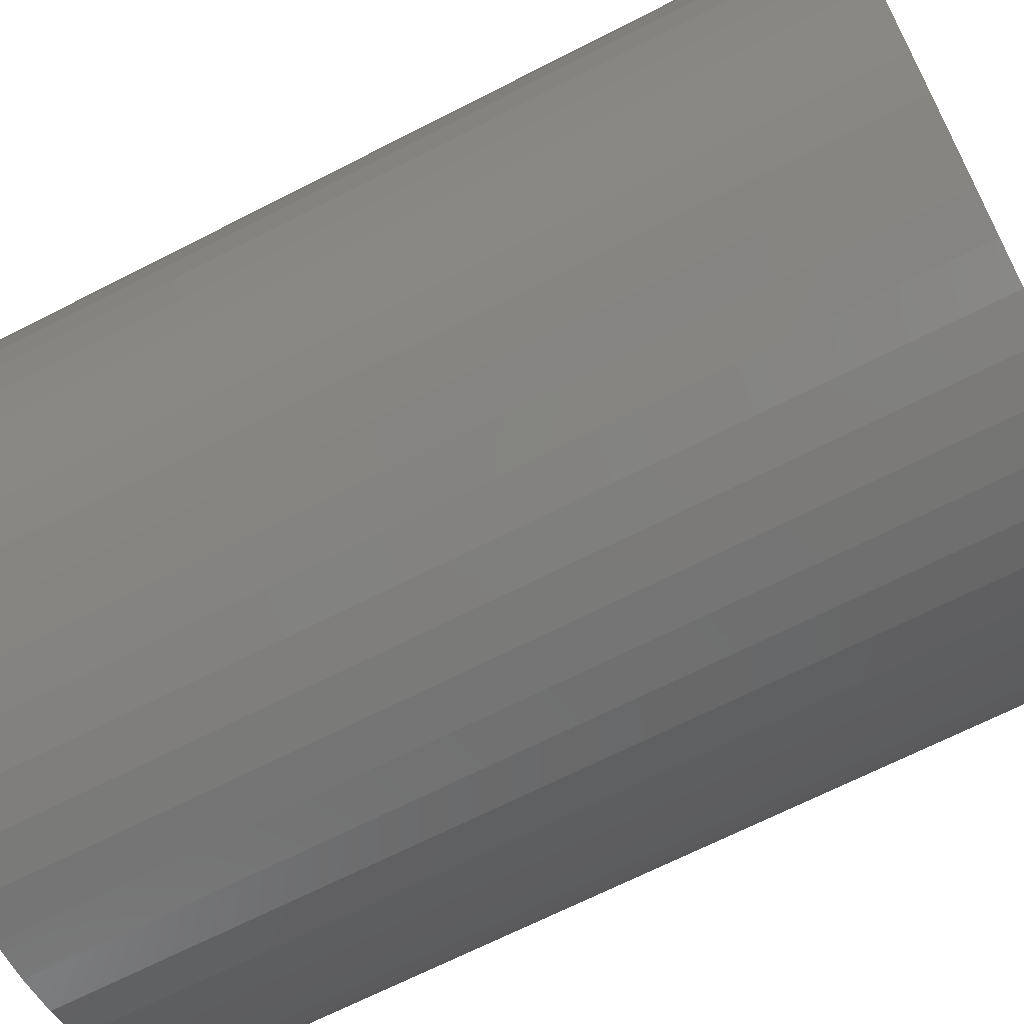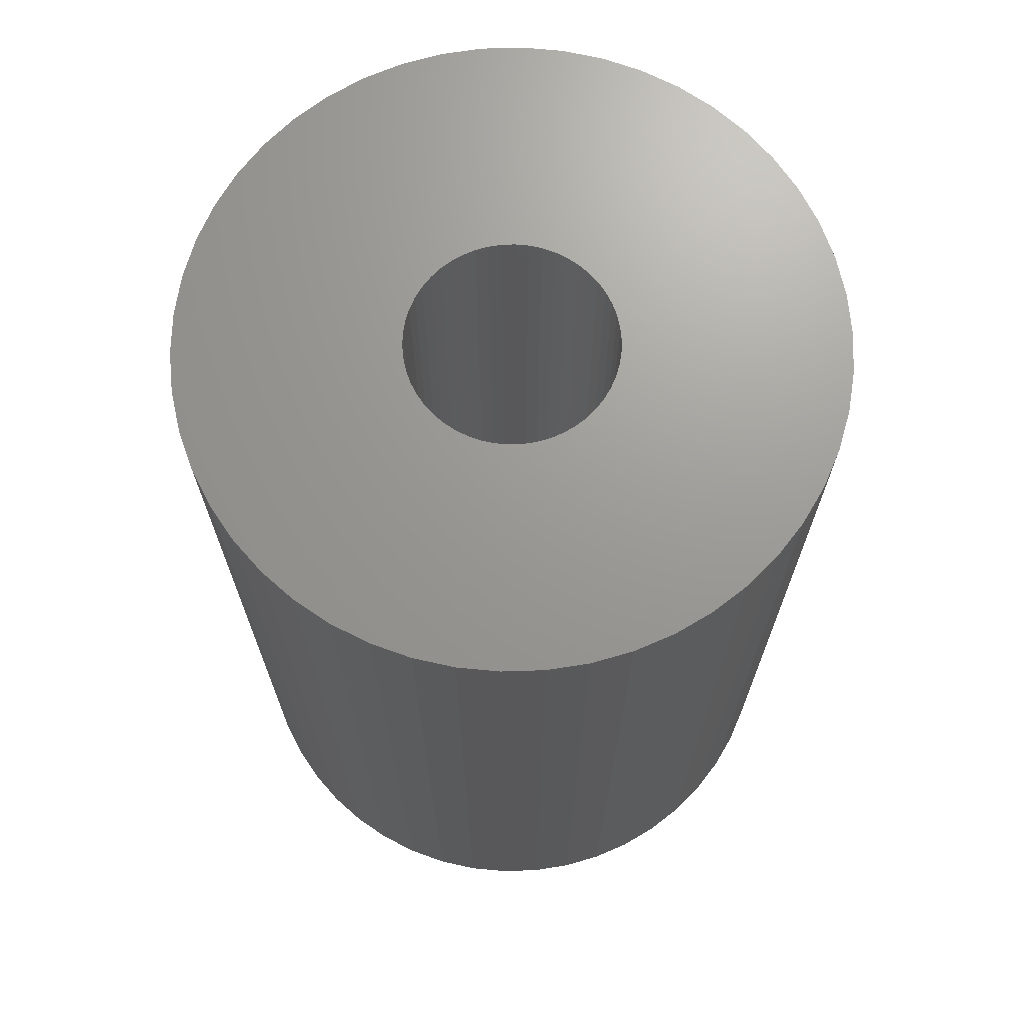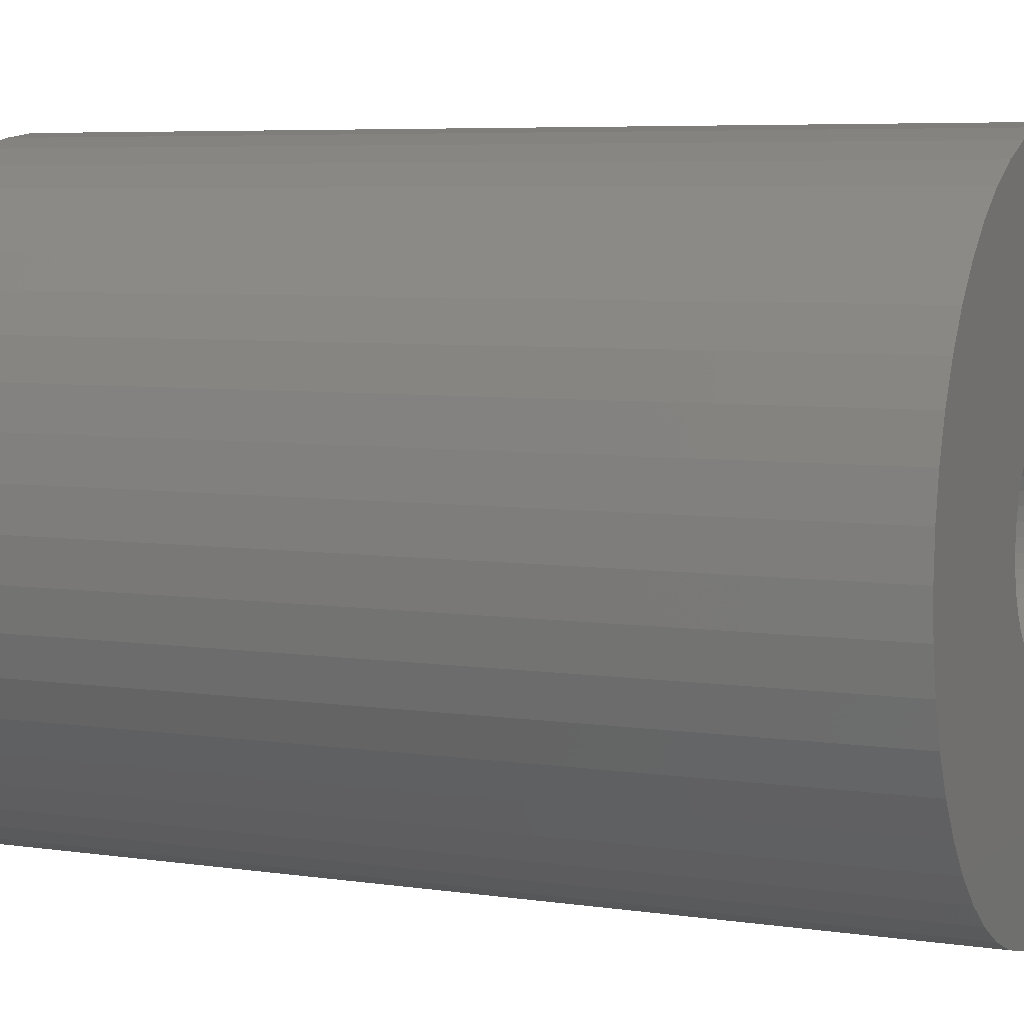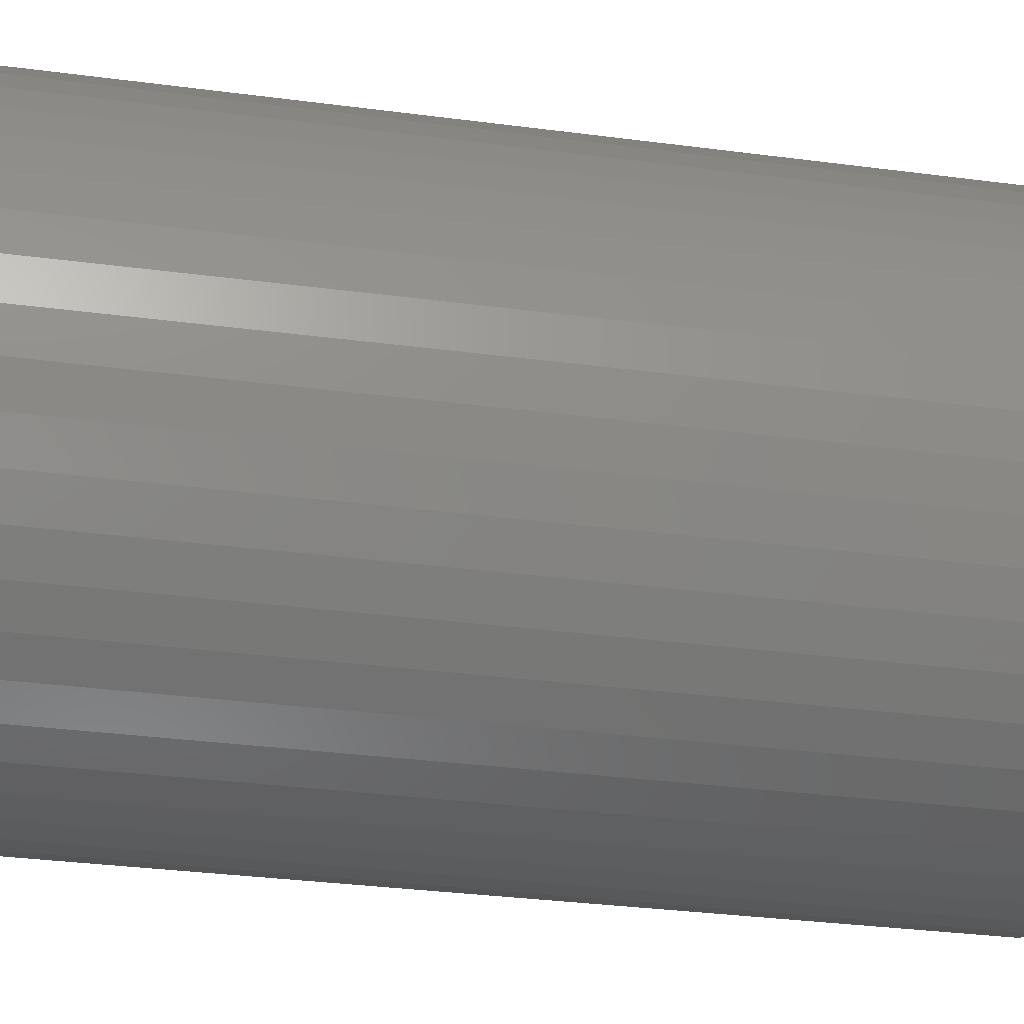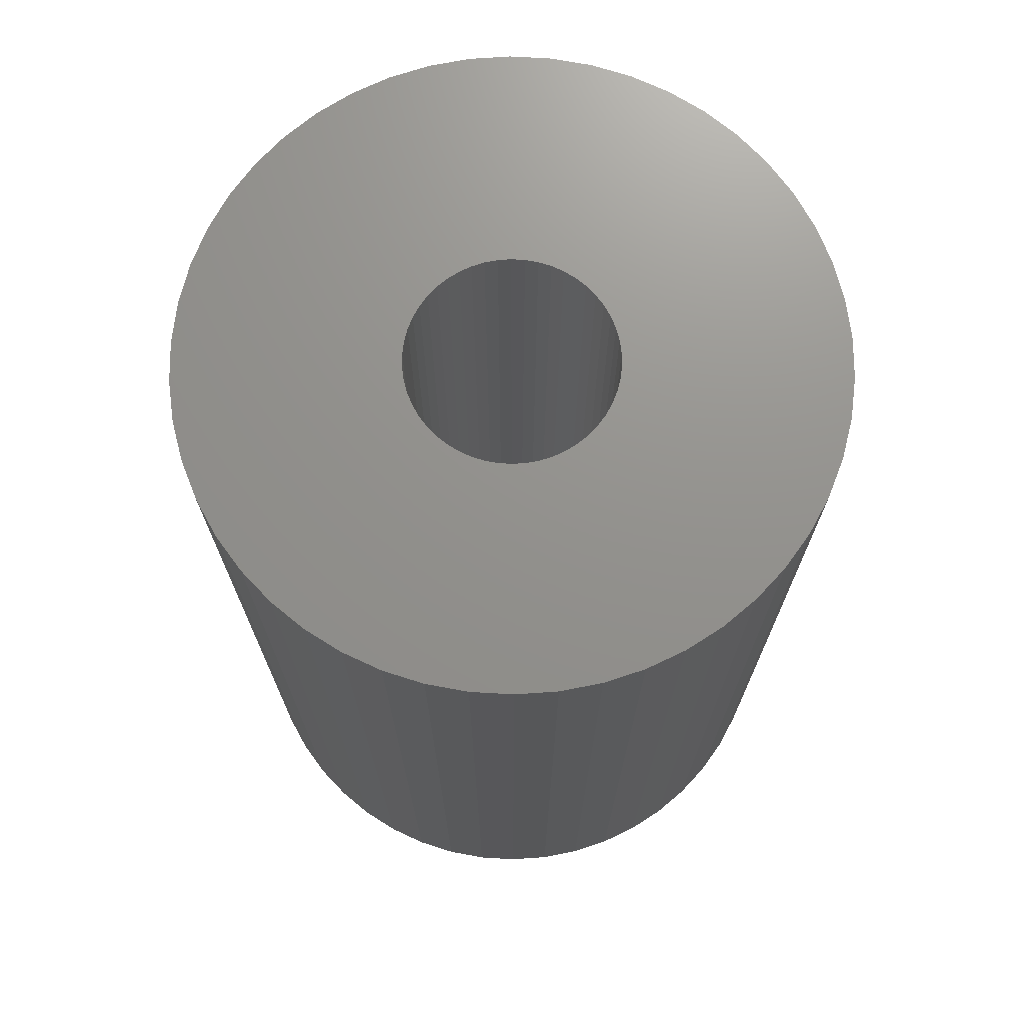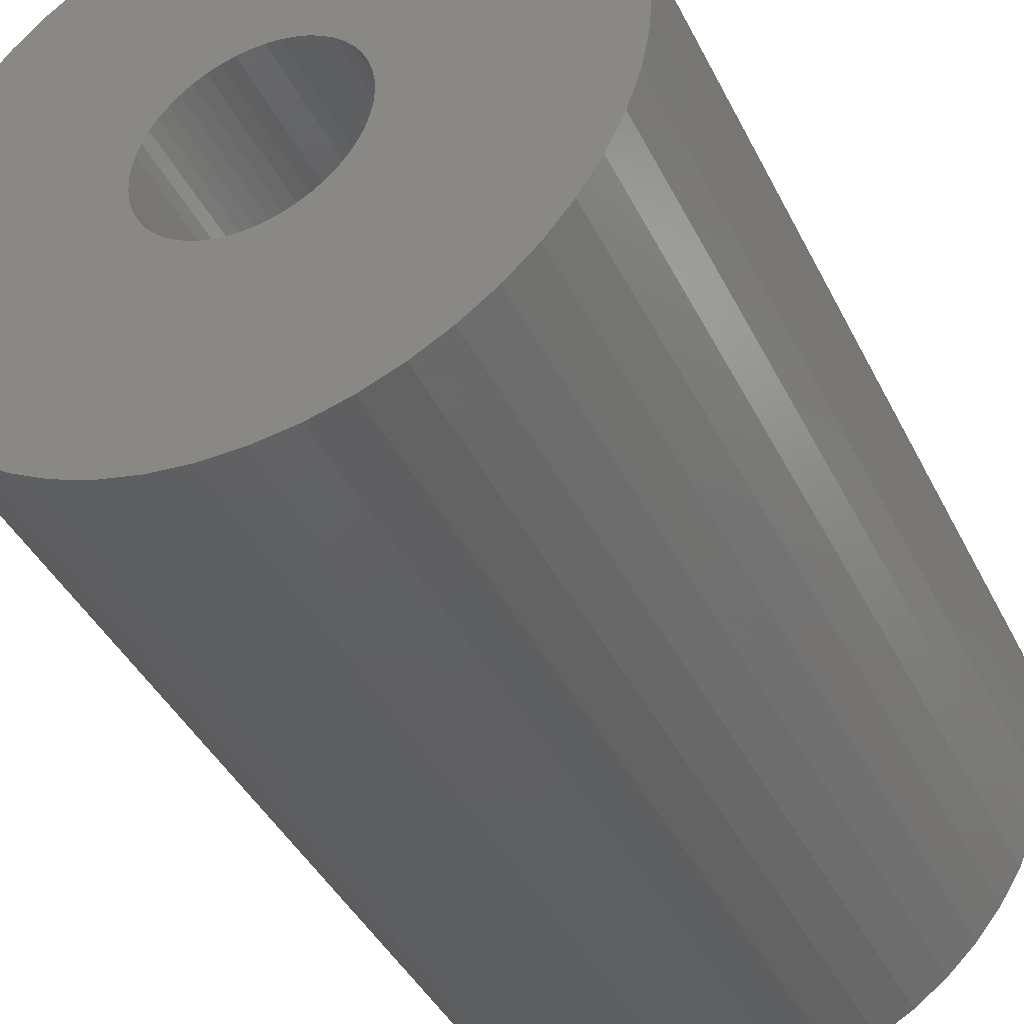
<metadata>
{"format":"stl","ext":"stl","renderer":"f3d","projection":"perspective","resolution":1024,"background":"white","views":[{"elev":-67.5,"azim":117.2,"up":"+Y"},{"elev":69.7,"azim":-138.6,"up":"+Z"},{"elev":6.0,"azim":114.2,"up":"+Y"},{"elev":-34.8,"azim":-99.8,"up":"+Y"},{"elev":71.9,"azim":132.9,"up":"+Z"},{"elev":-41.8,"azim":24.9,"up":"+Y"}]}
</metadata>
<code>
# stl→obj: 200 verts, 400 faces
v 7 0 10
v 6.945 0.8773 -10
v 6.945 0.8773 10
v 7 0 -10
v -7 0 -10
v -6.945 0.8773 10
v -6.945 0.8773 -10
v -7 0 10
v 0.4395 6.986 -10
v -0.4395 6.986 10
v 0.4395 6.986 10
v -0.4395 6.986 -10
v -0.4395 -6.986 -10
v 0.4395 -6.986 10
v -0.4395 -6.986 10
v 0.4395 -6.986 -10
v 4.462 -5.394 -10
v 5.103 -4.792 10
v 4.462 -5.394 10
v 5.103 -4.792 -10
v 5.103 4.792 -10
v 4.462 5.394 10
v 5.103 4.792 10
v 4.462 5.394 -10
v -4.462 5.394 -10
v -5.103 4.792 10
v -4.462 5.394 10
v -5.103 4.792 -10
v -2.163 6.657 -10
v -2.98 6.334 10
v -2.163 6.657 10
v -2.98 6.334 -10
v 6.508 2.577 10
v 6.134 3.372 -10
v 6.134 3.372 10
v 6.508 2.577 -10
v 6.78 1.741 -10
v 6.78 1.741 10
v 2.98 6.334 -10
v 2.163 6.657 10
v 2.98 6.334 10
v 2.163 6.657 -10
v 3.751 5.91 -10
v 3.751 5.91 10
v -6.508 2.577 -10
v -6.134 3.372 10
v -6.134 3.372 -10
v -6.508 2.577 10
v -5.663 4.114 10
v -5.663 4.114 -10
v -6.78 1.741 -10
v -6.78 1.741 10
v -3.751 5.91 -10
v -3.751 5.91 10
v -1.312 6.876 -10
v -1.312 6.876 10
v 5.663 4.114 10
v 5.663 4.114 -10
v 1.312 6.876 10
v 1.312 6.876 -10
v 2.25 0 10
v 2.232 0.282 10
v 6.945 -0.8773 10
v 2.179 0.5596 10
v 2.232 -0.282 10
v 2.092 0.8283 10
v 6.78 -1.741 10
v 1.972 1.084 10
v 2.179 -0.5596 10
v 1.82 1.323 10
v 6.508 -2.577 10
v 1.64 1.54 10
v 2.092 -0.8283 10
v 1.434 1.734 10
v 6.134 -3.372 10
v 1.206 1.9 10
v 1.972 -1.084 10
v 5.663 -4.114 10
v 0.958 2.036 10
v 0.6953 2.14 10
v 0.4216 2.21 10
v 0.1413 2.246 10
v -0.1413 2.246 10
v -0.4216 2.21 10
v -0.6953 2.14 10
v -0.958 2.036 10
v -1.206 1.9 10
v -1.434 1.734 10
v -1.64 1.54 10
v -1.82 1.323 10
v -1.972 1.084 10
v 1.82 -1.323 10
v 1.64 -1.54 10
v 1.434 -1.734 10
v 3.751 -5.91 10
v 1.206 -1.9 10
v 2.98 -6.334 10
v 0.958 -2.036 10
v 2.163 -6.657 10
v 0.6953 -2.14 10
v 1.312 -6.876 10
v 0.4216 -2.21 10
v 0.1413 -2.246 10
v -0.1413 -2.246 10
v -0.4216 -2.21 10
v -1.312 -6.876 10
v -0.6953 -2.14 10
v -2.163 -6.657 10
v -0.958 -2.036 10
v -2.98 -6.334 10
v -1.206 -1.9 10
v -3.751 -5.91 10
v -1.434 -1.734 10
v -4.462 -5.394 10
v -1.64 -1.54 10
v -5.103 -4.792 10
v -1.82 -1.323 10
v -5.663 -4.114 10
v -1.972 -1.084 10
v -6.134 -3.372 10
v -2.092 -0.8283 10
v -6.508 -2.577 10
v -2.179 -0.5596 10
v -6.78 -1.741 10
v -2.232 -0.282 10
v -6.945 -0.8773 10
v -2.25 0 10
v -2.092 0.8283 10
v -2.179 0.5596 10
v -2.232 0.282 10
v 6.945 -0.8773 -10
v 6.508 -2.577 -10
v 6.134 -3.372 -10
v -5.663 -4.114 -10
v -6.134 -3.372 -10
v -6.508 -2.577 -10
v 2.25 0 -10
v 2.232 -0.282 -10
v 6.78 -1.741 -10
v 2.179 -0.5596 -10
v 2.232 0.282 -10
v 2.092 -0.8283 -10
v 1.972 -1.084 -10
v 5.663 -4.114 -10
v 2.179 0.5596 -10
v 1.82 -1.323 -10
v 1.64 -1.54 -10
v 2.092 0.8283 -10
v 1.434 -1.734 -10
v 3.751 -5.91 -10
v 1.206 -1.9 -10
v 2.98 -6.334 -10
v 1.972 1.084 -10
v 0.958 -2.036 -10
v 2.163 -6.657 -10
v 0.6953 -2.14 -10
v 1.312 -6.876 -10
v 0.4216 -2.21 -10
v 0.1413 -2.246 -10
v -0.1413 -2.246 -10
v -0.4216 -2.21 -10
v -1.312 -6.876 -10
v -0.6953 -2.14 -10
v -2.163 -6.657 -10
v -0.958 -2.036 -10
v -2.98 -6.334 -10
v -1.206 -1.9 -10
v -3.751 -5.91 -10
v -1.434 -1.734 -10
v -4.462 -5.394 -10
v -1.64 -1.54 -10
v -5.103 -4.792 -10
v -1.82 -1.323 -10
v -1.972 -1.084 -10
v 1.82 1.323 -10
v 1.64 1.54 -10
v 1.434 1.734 -10
v 1.206 1.9 -10
v 0.958 2.036 -10
v 0.6953 2.14 -10
v 0.4216 2.21 -10
v 0.1413 2.246 -10
v -0.1413 2.246 -10
v -0.4216 2.21 -10
v -0.6953 2.14 -10
v -0.958 2.036 -10
v -1.206 1.9 -10
v -1.434 1.734 -10
v -1.64 1.54 -10
v -1.82 1.323 -10
v -1.972 1.084 -10
v -2.092 0.8283 -10
v -2.179 0.5596 -10
v -2.232 0.282 -10
v -2.25 0 -10
v -2.092 -0.8283 -10
v -2.179 -0.5596 -10
v -6.78 -1.741 -10
v -2.232 -0.282 -10
v -6.945 -0.8773 -10
f 1 2 3
f 2 1 4
f 5 6 7
f 6 5 8
f 9 10 11
f 10 9 12
f 13 14 15
f 14 13 16
f 17 18 19
f 18 17 20
f 21 22 23
f 22 21 24
f 25 26 27
f 26 25 28
f 29 30 31
f 30 29 32
f 33 34 35
f 34 33 36
f 3 37 38
f 37 3 2
f 39 40 41
f 40 39 42
f 43 41 44
f 41 43 39
f 45 46 47
f 46 45 48
f 47 49 50
f 49 47 46
f 51 48 45
f 48 51 52
f 53 27 54
f 27 53 25
f 55 31 56
f 31 55 29
f 38 36 33
f 36 38 37
f 57 21 23
f 21 57 58
f 35 58 57
f 58 35 34
f 42 59 40
f 59 42 60
f 60 11 59
f 11 60 9
f 24 44 22
f 44 24 43
f 50 26 28
f 26 50 49
f 7 52 51
f 52 7 6
f 61 1 3
f 62 3 38
f 1 61 63
f 64 38 33
f 65 63 61
f 66 33 35
f 63 65 67
f 68 35 57
f 69 67 65
f 70 57 23
f 67 69 71
f 72 23 22
f 73 71 69
f 74 22 44
f 71 73 75
f 76 44 41
f 77 75 73
f 75 77 78
f 3 62 61
f 38 64 62
f 79 41 40
f 33 66 64
f 35 68 66
f 57 70 68
f 23 72 70
f 22 74 72
f 80 40 59
f 44 76 74
f 41 79 76
f 40 80 79
f 81 59 11
f 59 81 80
f 11 82 81
f 11 83 82
f 10 83 11
f 83 10 84
f 56 84 10
f 84 56 85
f 31 85 56
f 85 31 86
f 30 86 31
f 86 30 87
f 54 87 30
f 87 54 88
f 27 88 54
f 88 27 89
f 26 89 27
f 89 26 90
f 49 90 26
f 90 49 91
f 92 78 77
f 78 92 18
f 93 18 92
f 18 93 19
f 94 19 93
f 19 94 95
f 96 95 94
f 95 96 97
f 98 97 96
f 97 98 99
f 100 99 98
f 99 100 101
f 102 101 100
f 101 102 14
f 103 14 102
f 104 14 103
f 15 104 105
f 104 15 14
f 106 105 107
f 108 107 109
f 110 109 111
f 105 106 15
f 112 111 113
f 114 113 115
f 116 115 117
f 118 117 119
f 120 119 121
f 107 108 106
f 122 121 123
f 124 123 125
f 126 125 127
f 46 91 49
f 109 110 108
f 91 46 128
f 111 112 110
f 48 128 46
f 113 114 112
f 128 48 129
f 115 116 114
f 52 129 48
f 117 118 116
f 129 52 130
f 119 120 118
f 6 130 52
f 121 122 120
f 130 6 127
f 123 124 122
f 8 127 6
f 125 126 124
f 127 8 126
f 32 54 30
f 54 32 53
f 12 56 10
f 56 12 55
f 63 4 1
f 4 63 131
f 75 132 71
f 132 75 133
f 134 120 135
f 120 134 118
f 135 122 136
f 122 135 120
f 137 4 131
f 138 131 139
f 4 137 2
f 140 139 132
f 141 2 137
f 142 132 133
f 2 141 37
f 143 133 144
f 145 37 141
f 146 144 20
f 37 145 36
f 147 20 17
f 148 36 145
f 149 17 150
f 36 148 34
f 151 150 152
f 153 34 148
f 34 153 58
f 131 138 137
f 139 140 138
f 154 152 155
f 132 142 140
f 133 143 142
f 144 146 143
f 20 147 146
f 17 149 147
f 156 155 157
f 150 151 149
f 152 154 151
f 155 156 154
f 158 157 16
f 157 158 156
f 16 159 158
f 16 160 159
f 13 160 16
f 160 13 161
f 162 161 13
f 161 162 163
f 164 163 162
f 163 164 165
f 166 165 164
f 165 166 167
f 168 167 166
f 167 168 169
f 170 169 168
f 169 170 171
f 172 171 170
f 171 172 173
f 134 173 172
f 173 134 174
f 175 58 153
f 58 175 21
f 176 21 175
f 21 176 24
f 177 24 176
f 24 177 43
f 178 43 177
f 43 178 39
f 179 39 178
f 39 179 42
f 180 42 179
f 42 180 60
f 181 60 180
f 60 181 9
f 182 9 181
f 183 9 182
f 12 183 184
f 183 12 9
f 55 184 185
f 29 185 186
f 32 186 187
f 184 55 12
f 53 187 188
f 25 188 189
f 28 189 190
f 50 190 191
f 47 191 192
f 185 29 55
f 45 192 193
f 51 193 194
f 7 194 195
f 135 174 134
f 186 32 29
f 174 135 196
f 187 53 32
f 136 196 135
f 188 25 53
f 196 136 197
f 189 28 25
f 198 197 136
f 190 50 28
f 197 198 199
f 191 47 50
f 200 199 198
f 192 45 47
f 199 200 195
f 193 51 45
f 5 195 200
f 194 7 51
f 195 5 7
f 150 19 95
f 19 150 17
f 155 97 99
f 97 155 152
f 166 108 110
f 108 166 164
f 136 124 198
f 124 136 122
f 152 95 97
f 95 152 150
f 157 99 101
f 99 157 155
f 16 101 14
f 101 16 157
f 71 139 67
f 139 71 132
f 67 131 63
f 131 67 139
f 78 133 75
f 133 78 144
f 18 144 78
f 144 18 20
f 162 15 106
f 15 162 13
f 172 114 116
f 114 172 170
f 164 106 108
f 106 164 162
f 172 118 134
f 118 172 116
f 198 126 200
f 126 198 124
f 200 8 5
f 8 200 126
f 168 110 112
f 110 168 166
f 170 112 114
f 112 170 168
f 137 62 141
f 62 137 61
f 127 194 130
f 194 127 195
f 183 82 83
f 82 183 182
f 159 104 103
f 104 159 160
f 177 72 74
f 72 177 176
f 189 88 89
f 88 189 188
f 186 85 86
f 85 186 185
f 142 69 140
f 69 142 73
f 148 68 153
f 68 148 66
f 141 64 145
f 64 141 62
f 180 79 80
f 79 180 179
f 181 80 81
f 80 181 180
f 178 74 76
f 74 178 177
f 128 191 91
f 191 128 192
f 90 189 89
f 189 90 190
f 129 192 128
f 192 129 193
f 187 86 87
f 86 187 186
f 184 83 84
f 83 184 183
f 158 103 102
f 103 158 159
f 145 66 148
f 66 145 64
f 175 72 176
f 72 175 70
f 153 70 175
f 70 153 68
f 182 81 82
f 81 182 181
f 179 76 79
f 76 179 178
f 91 190 90
f 190 91 191
f 130 193 129
f 193 130 194
f 188 87 88
f 87 188 187
f 185 84 85
f 84 185 184
f 146 77 143
f 77 146 92
f 140 65 138
f 65 140 69
f 169 115 113
f 115 169 171
f 115 173 117
f 173 115 171
f 149 96 94
f 96 149 151
f 143 73 142
f 73 143 77
f 138 61 137
f 61 138 65
f 121 197 123
f 197 121 196
f 125 195 127
f 195 125 199
f 147 92 146
f 92 147 93
f 151 98 96
f 98 151 154
f 154 100 98
f 100 154 156
f 156 102 100
f 102 156 158
f 160 105 104
f 105 160 161
f 165 111 109
f 111 165 167
f 117 174 119
f 174 117 173
f 119 196 121
f 196 119 174
f 123 199 125
f 199 123 197
f 147 94 93
f 94 147 149
f 161 107 105
f 107 161 163
f 163 109 107
f 109 163 165
f 167 113 111
f 113 167 169

</code>
